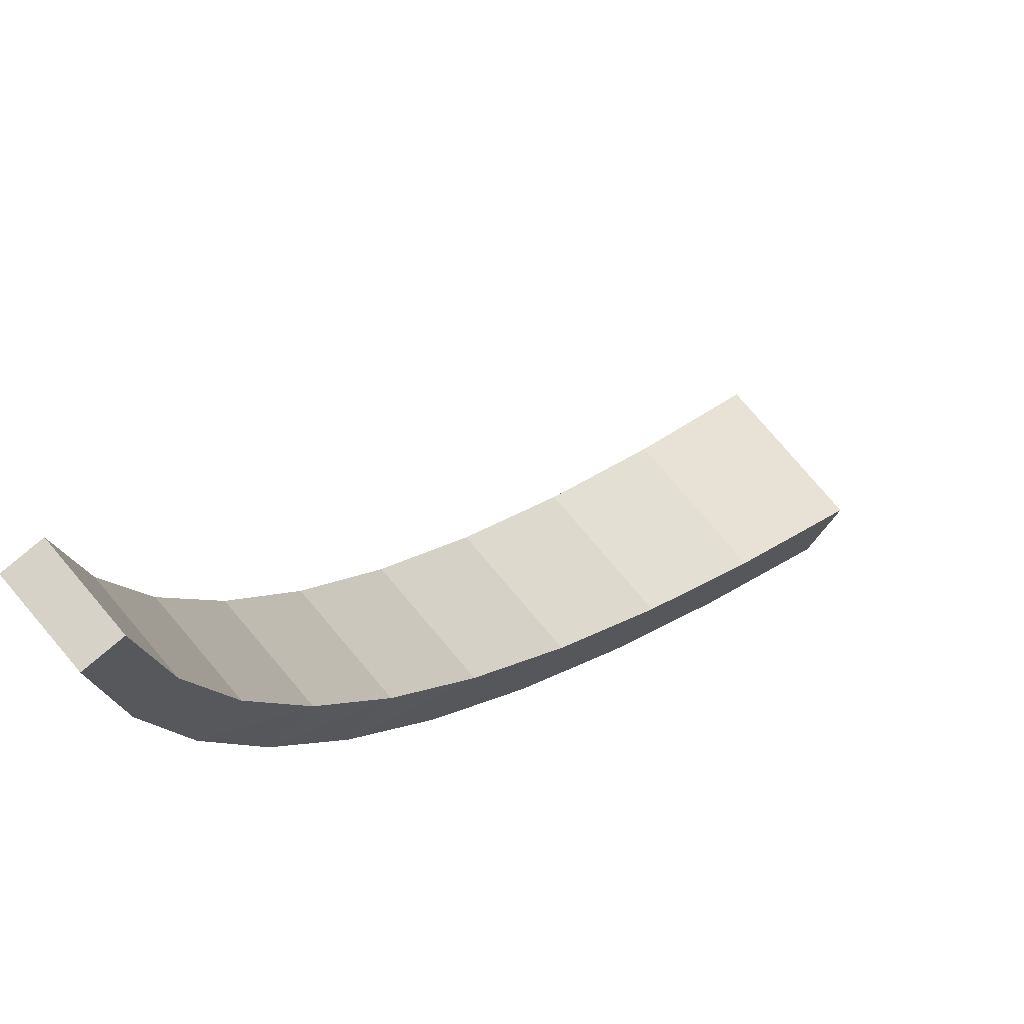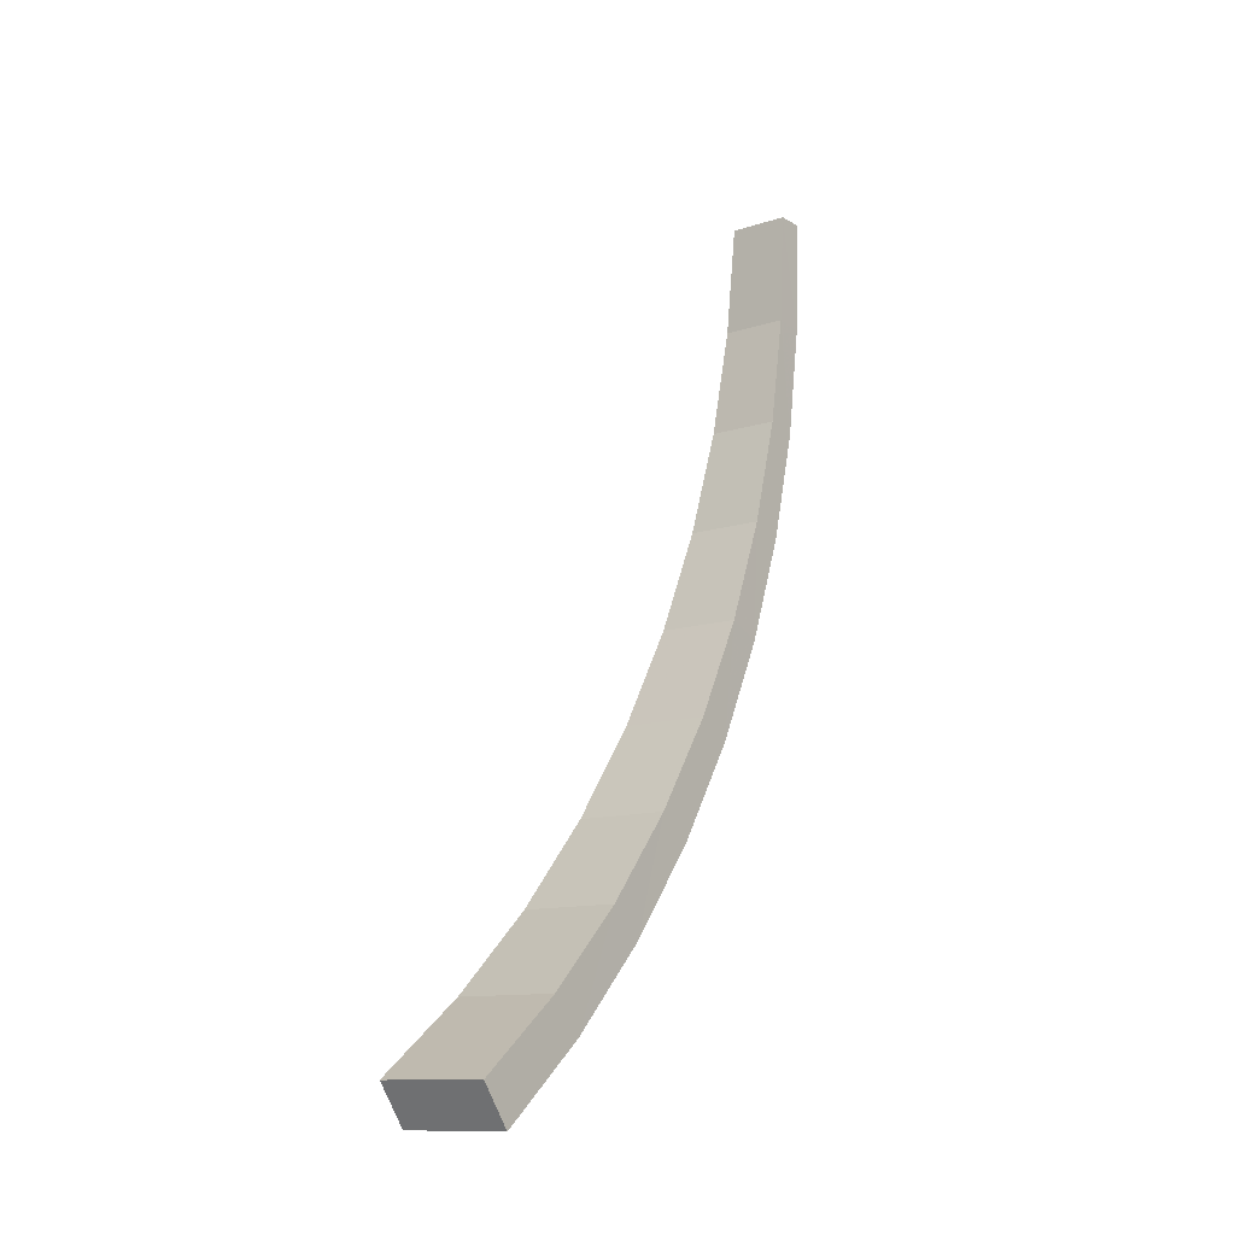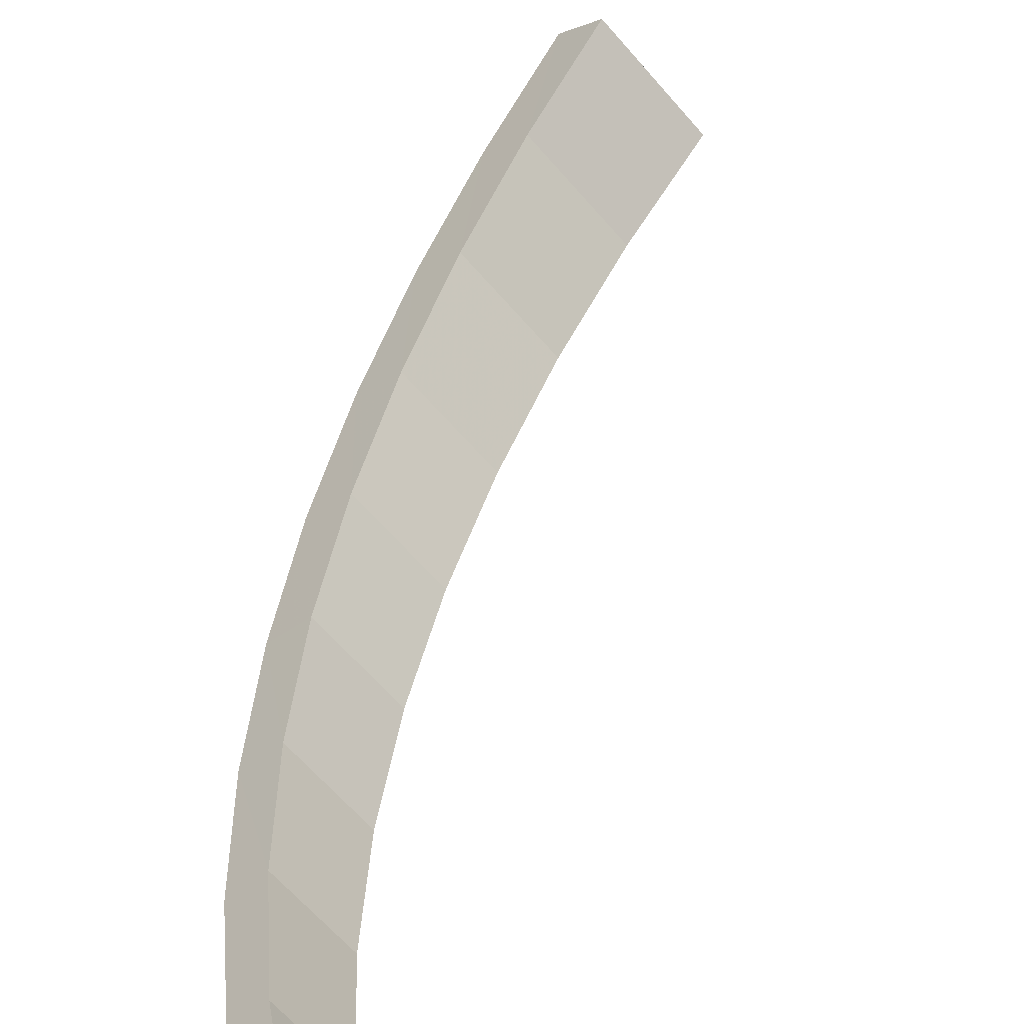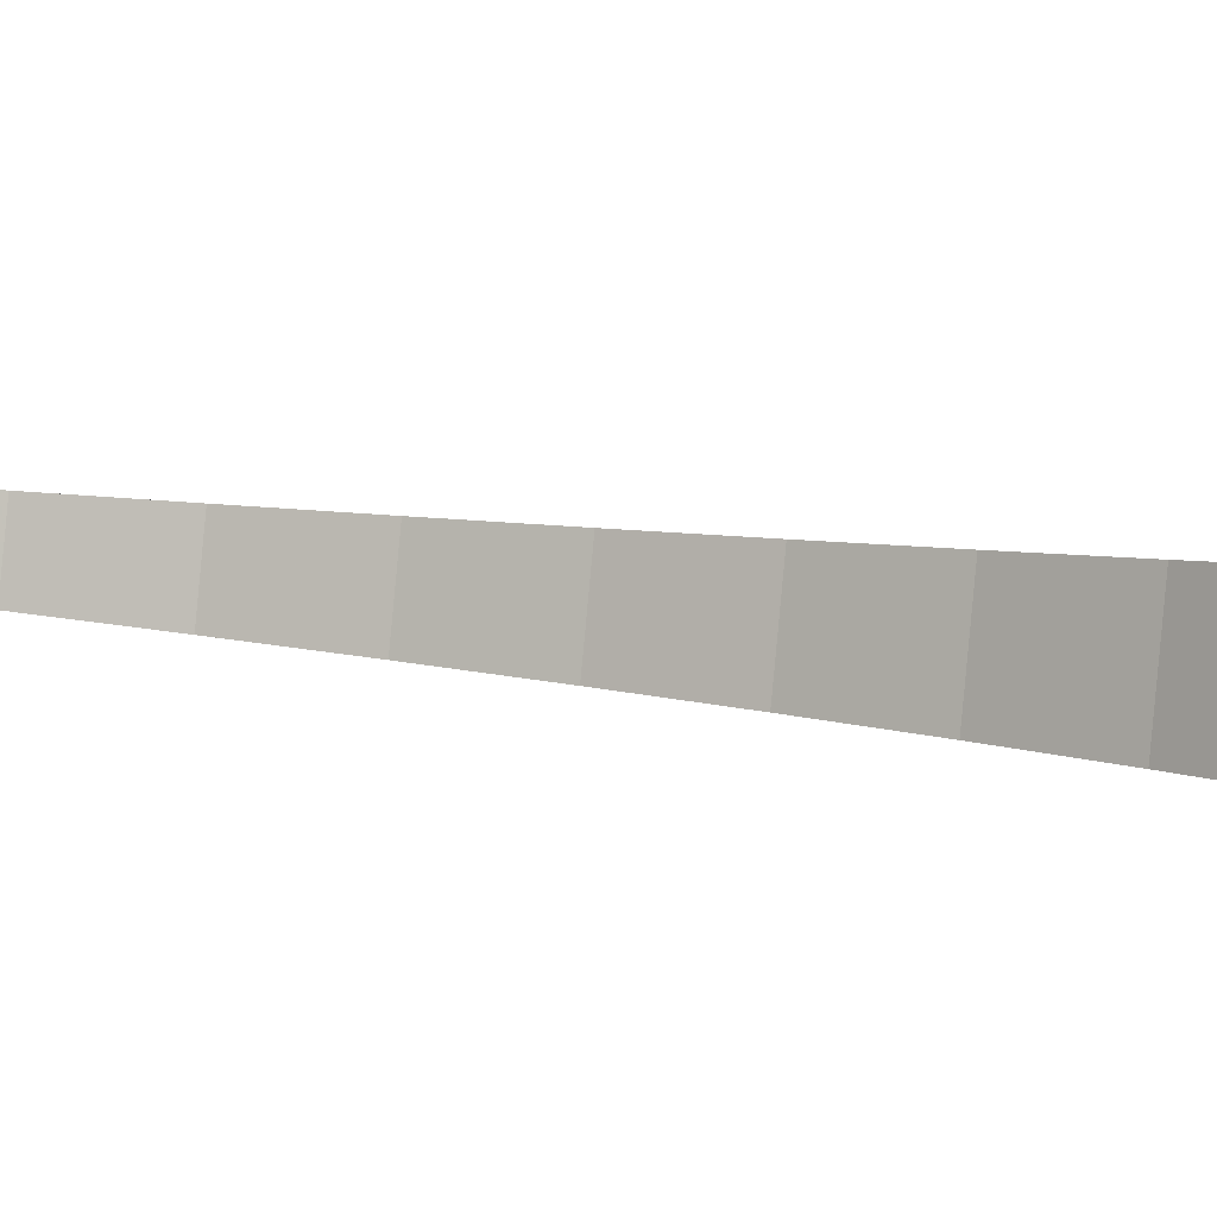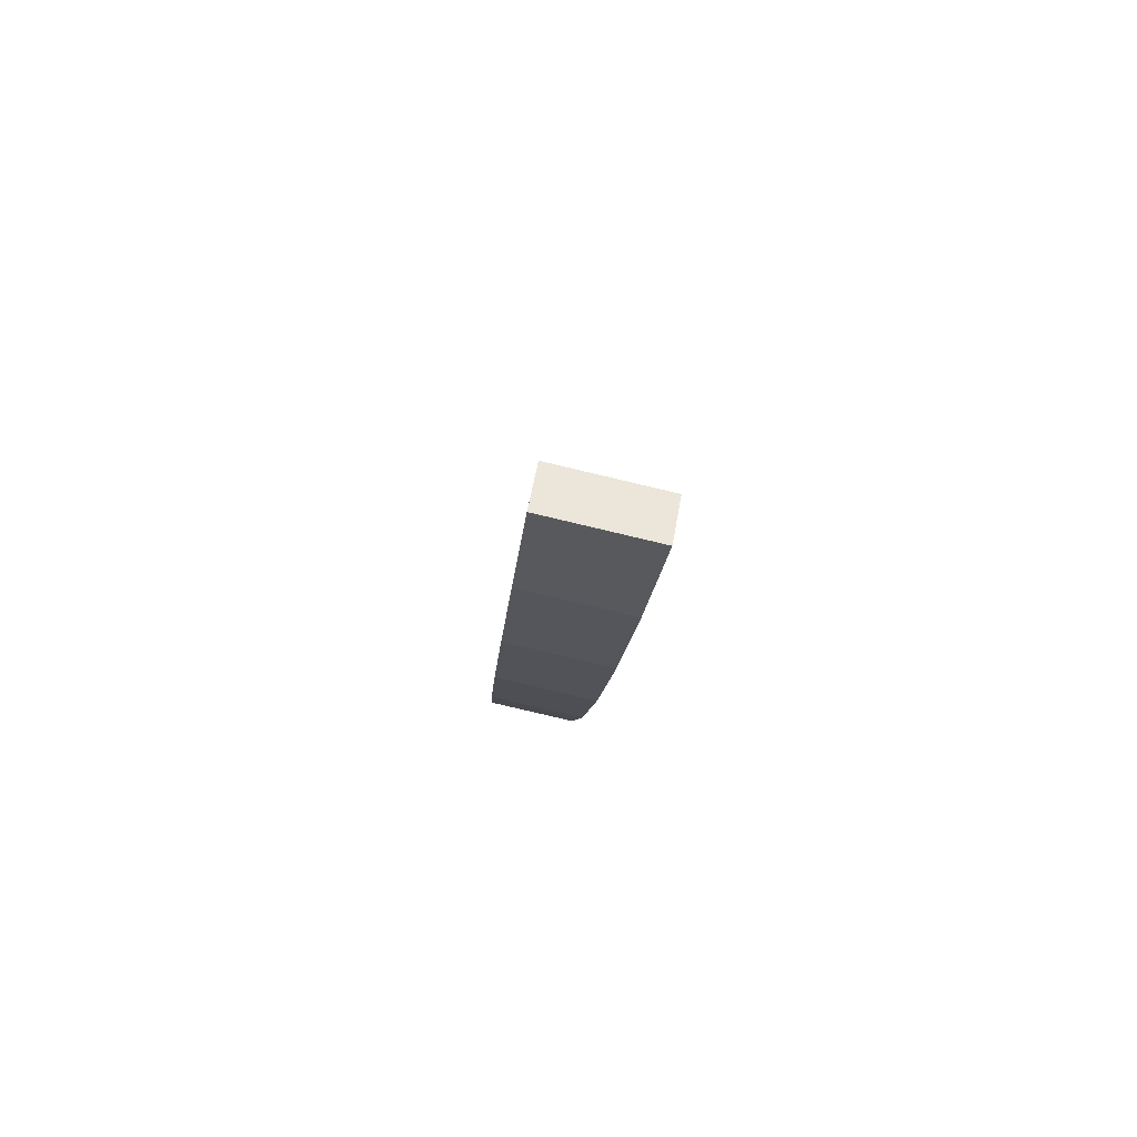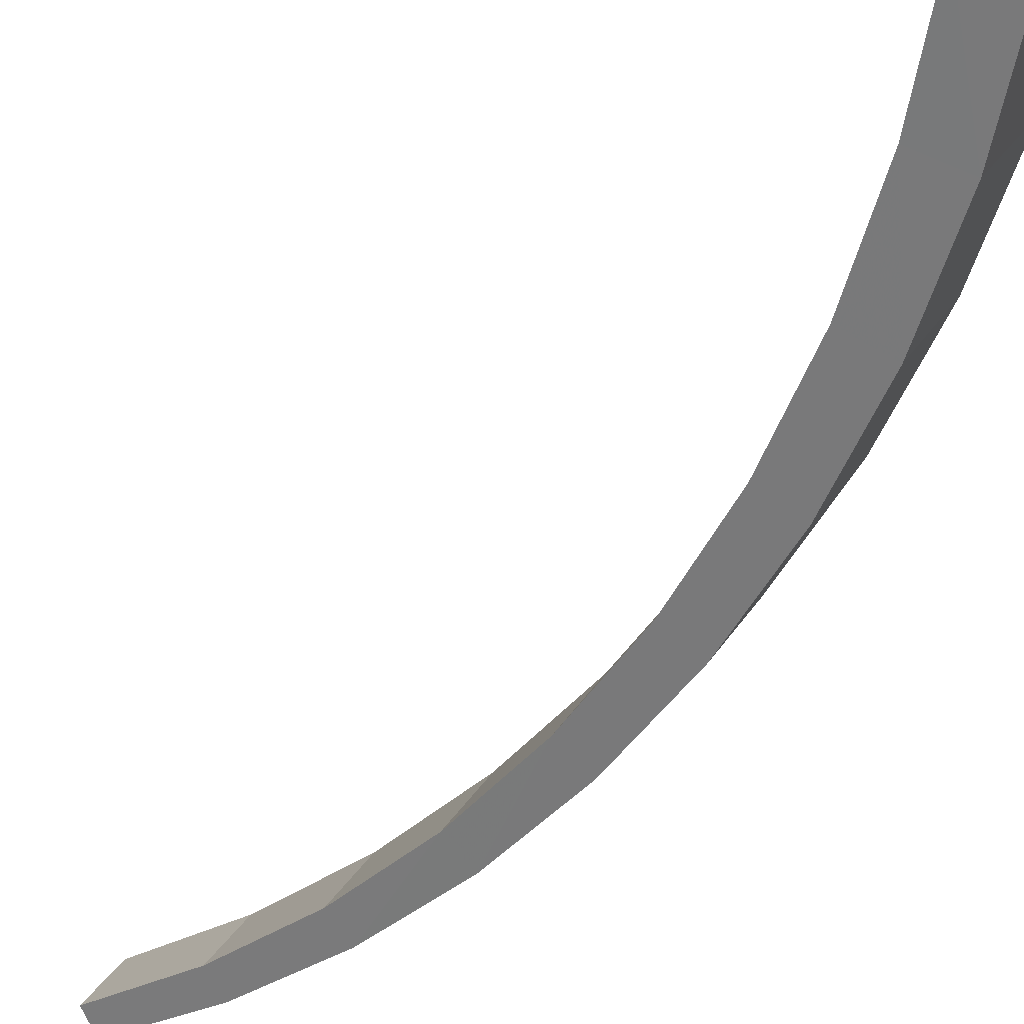
<metadata>
{"format":"obj","ext":"obj","renderer":"f3d","projection":"perspective","resolution":1024,"background":"white","views":[{"elev":-11.2,"azim":-177.4,"up":"+Z"},{"elev":-15.3,"azim":-11.8,"up":"+Y"},{"elev":24.4,"azim":169.5,"up":"+Z"},{"elev":40.3,"azim":-85.1,"up":"+Z"},{"elev":-71.5,"azim":-63.1,"up":"+Y"},{"elev":-30.5,"azim":-54.4,"up":"+Z"}]}
</metadata>
<code>
o L02
v -23.62 -53.2 48.99
v -47.73 -51.75 20.26
v -35.16 -51.4 9.723
v -11.05 -52.85 38.46
v -231.8 -604.9 216.9
v -217.9 -628.8 204
v -262.8 -626.1 150.6
v -276.6 -602.2 163.4
v -12.77 -125.5 38.58
v -26.46 -124 50.14
v -20.2 -197.7 43.51
v -34.82 -194.1 55.96
v -33.24 -268.7 53.21
v -48.6 -262.7 66.4
v -51.78 -337.7 67.62
v -67.63 -329.1 81.36
v -75.6 -404 86.6
v -91.67 -392.6 100.7
v -104.5 -467 110
v -120.5 -452.5 124.1
v -138 -525.8 137.5
v -153.7 -508.2 151.5
v -176 -580 169
v -190.9 -559.2 182.6
v -39.19 -123.9 7.098
v -48.92 -196 9.278
v -64.27 -266.8 16.24
v -85.11 -335.7 27.9
v -111.2 -401.9 44.13
v -142.4 -464.7 64.76
v -178.3 -523.4 89.56
v -218.5 -577.4 118.3
v -52.88 -122.4 18.66
v -63.55 -192.4 21.73
v -79.63 -260.8 29.43
v -101 -327.1 41.63
v -127.3 -390.4 58.2
v -158.4 -450.2 78.92
v -193.9 -505.8 103.6
v -233.5 -556.6 131.8
f 3 2 1
f 1 4 3
f 7 6 5
f 5 8 7
f 9 4 1
f 1 10 9
f 11 9 10
f 10 12 11
f 13 11 12
f 12 14 13
f 15 13 14
f 14 16 15
f 17 15 16
f 16 18 17
f 19 17 18
f 18 20 19
f 21 19 20
f 20 22 21
f 23 21 22
f 22 24 23
f 6 23 24
f 24 5 6
f 25 3 4
f 4 9 25
f 26 25 9
f 9 11 26
f 27 26 11
f 11 13 27
f 28 27 13
f 13 15 28
f 29 28 15
f 15 17 29
f 30 29 17
f 17 19 30
f 31 30 19
f 19 21 31
f 32 31 21
f 21 23 32
f 7 32 23
f 23 6 7
f 33 2 3
f 3 25 33
f 34 33 25
f 25 26 34
f 35 34 26
f 26 27 35
f 36 35 27
f 27 28 36
f 37 36 28
f 28 29 37
f 38 37 29
f 29 30 38
f 39 38 30
f 30 31 39
f 40 39 31
f 31 32 40
f 8 40 32
f 32 7 8
f 10 1 2
f 2 33 10
f 12 10 33
f 33 34 12
f 14 12 34
f 34 35 14
f 16 14 35
f 35 36 16
f 18 16 36
f 36 37 18
f 20 18 37
f 37 38 20
f 22 20 38
f 38 39 22
f 24 22 39
f 39 40 24
f 5 24 40
f 40 8 5

</code>
